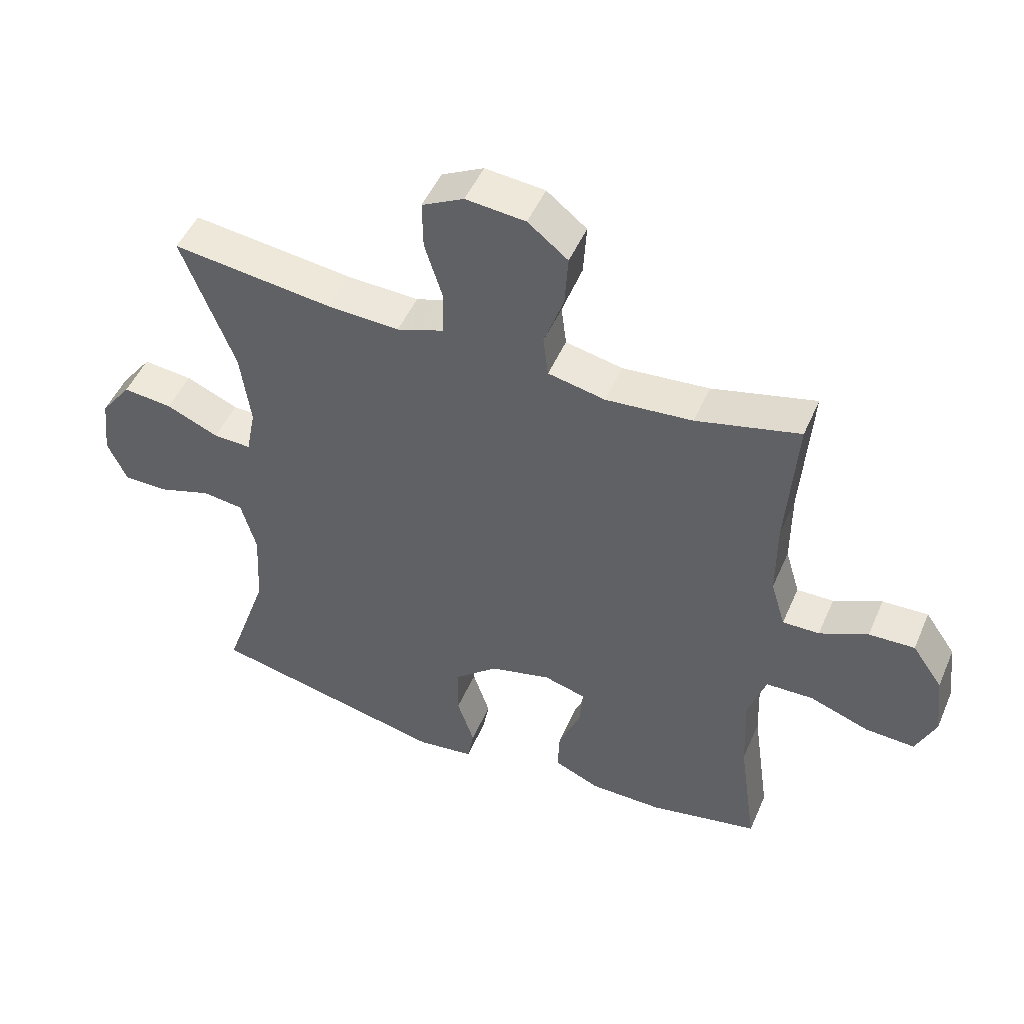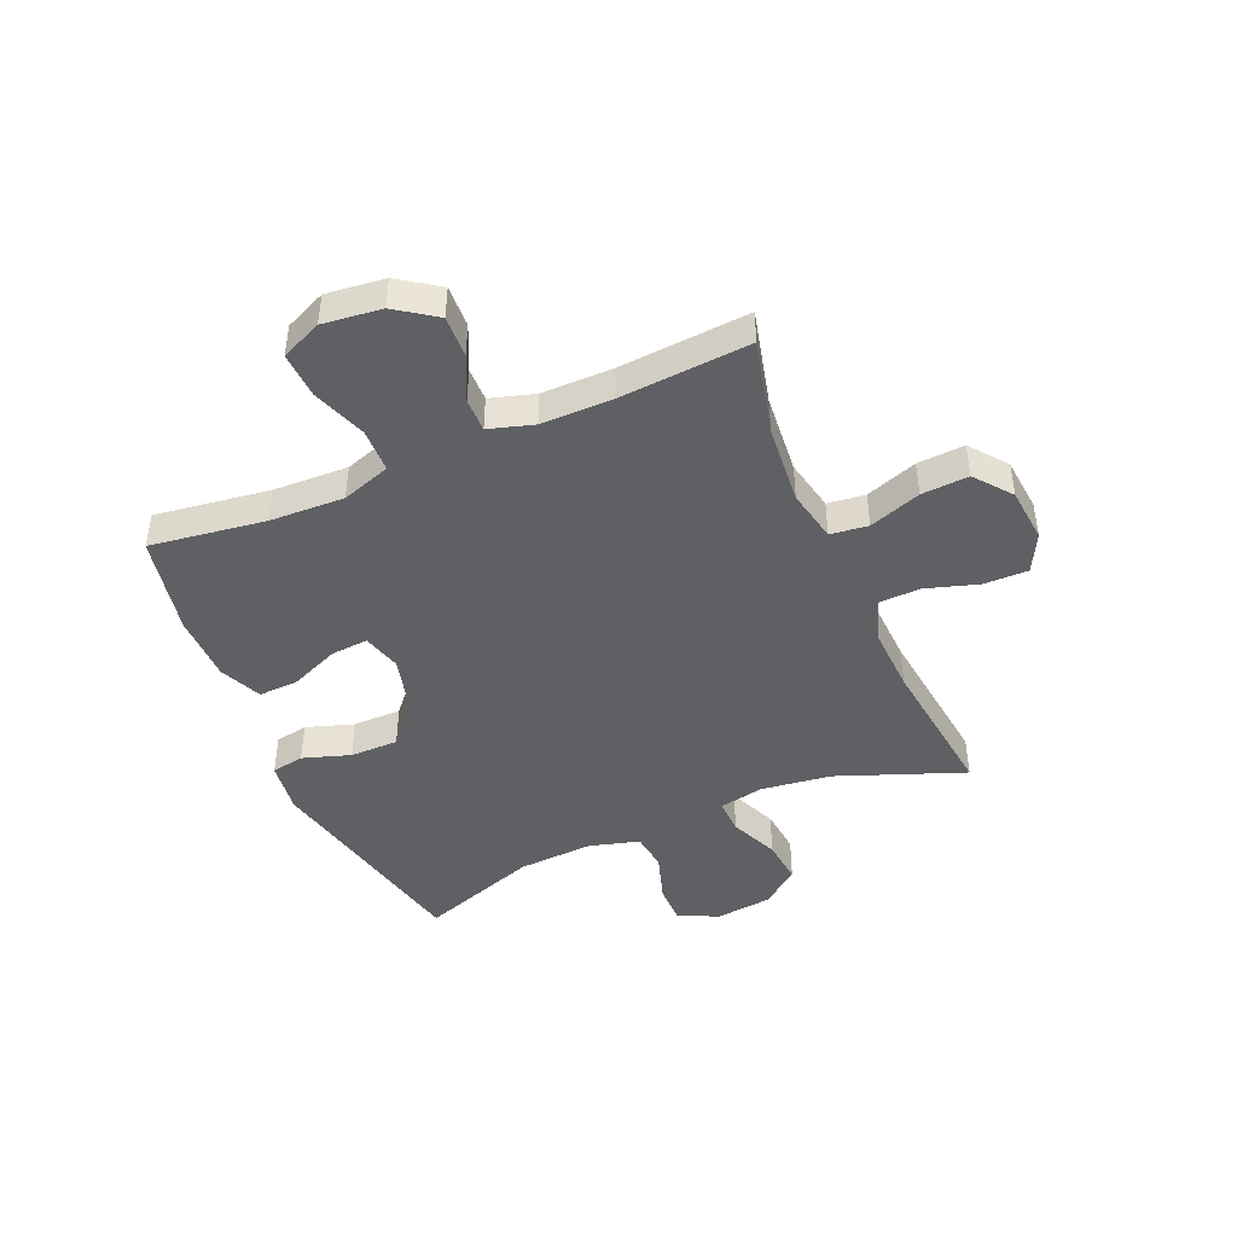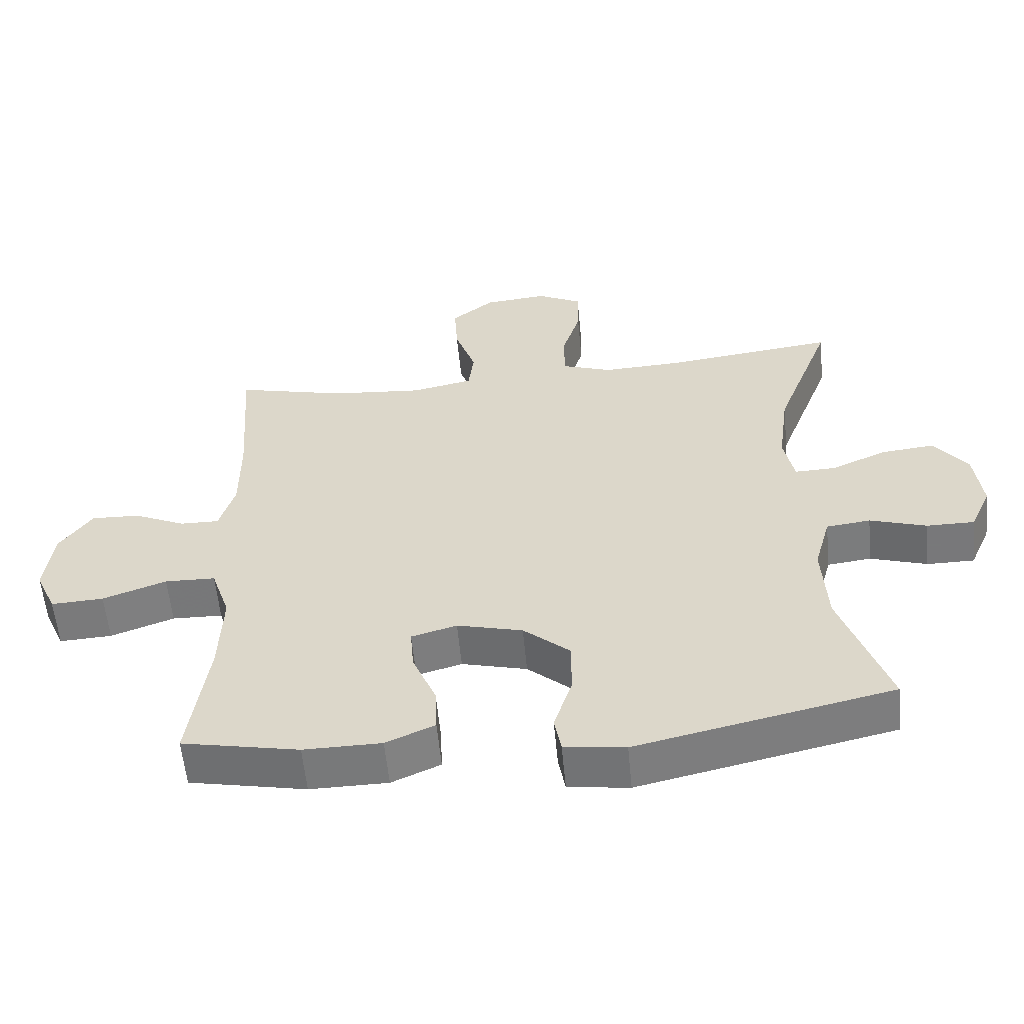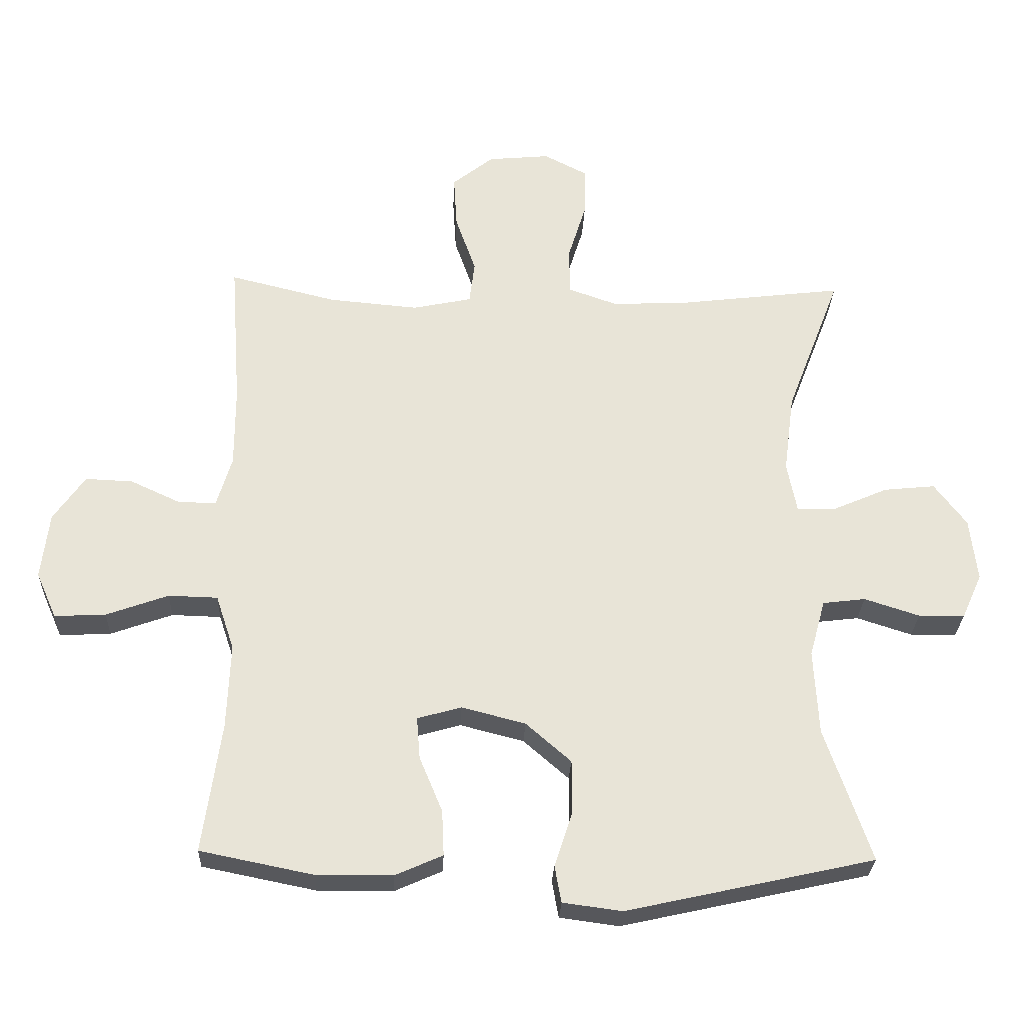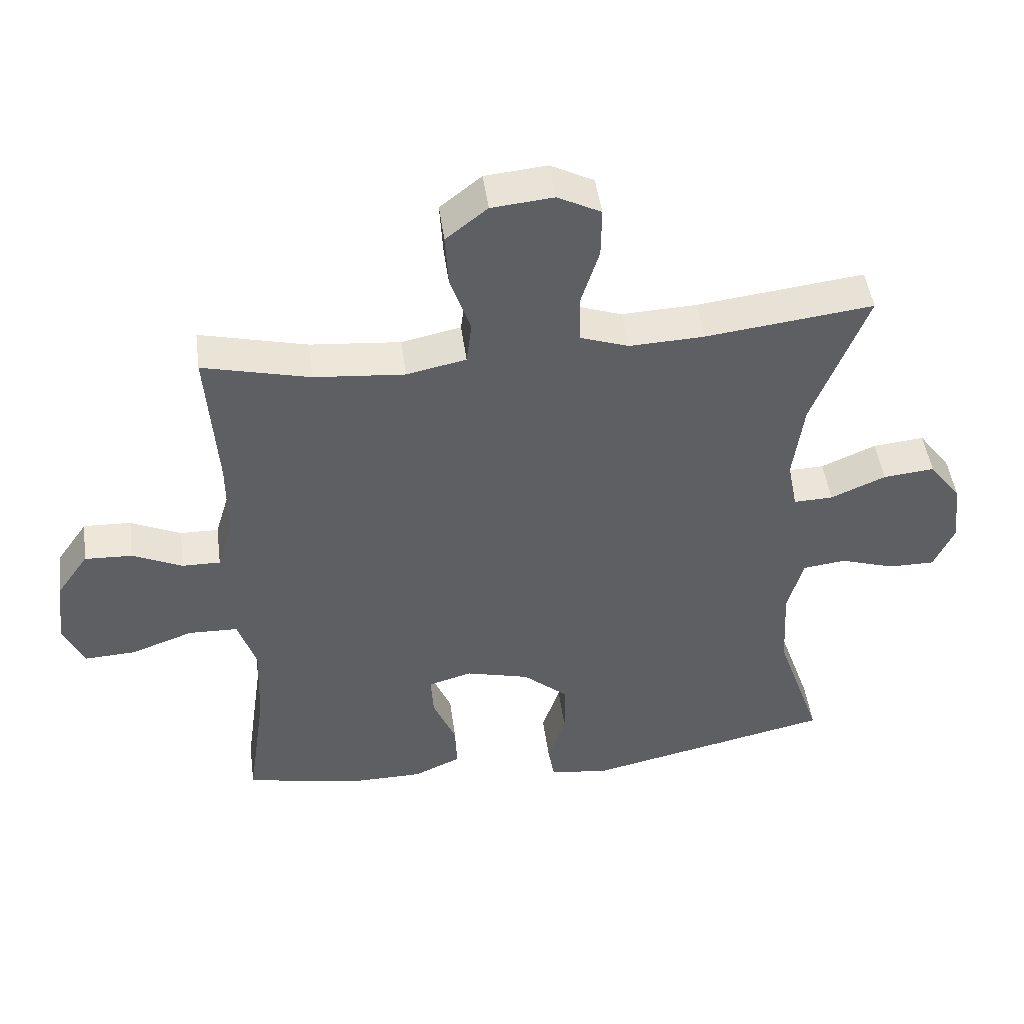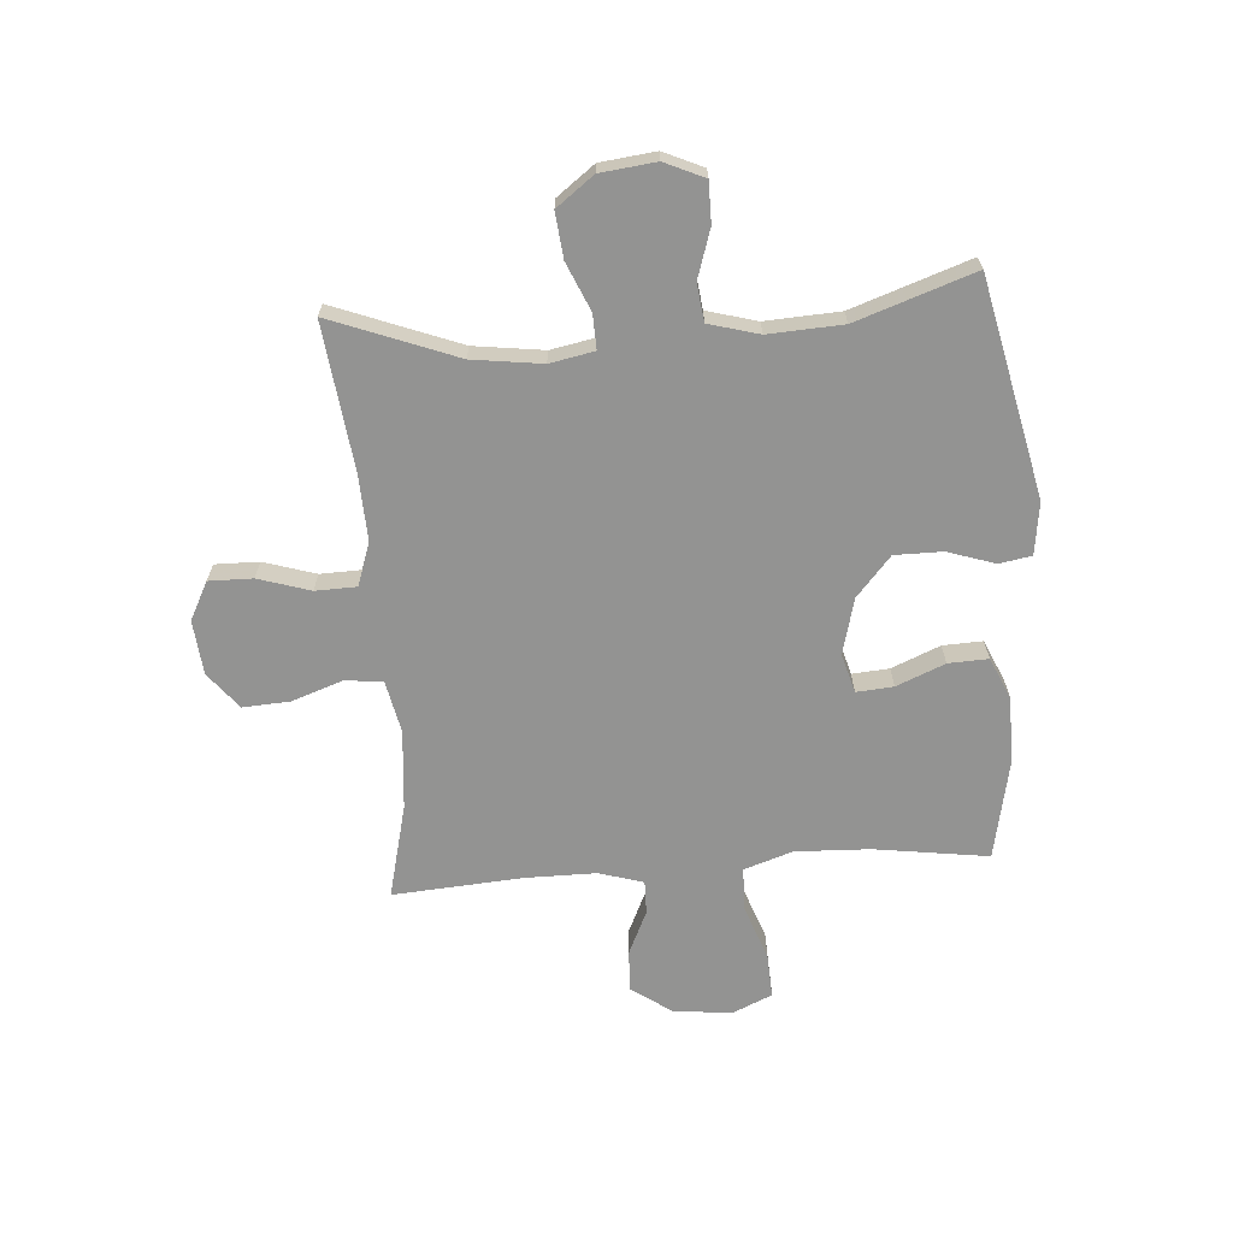
<metadata>
{"format":"obj","ext":"obj","renderer":"f3d","projection":"perspective","resolution":1024,"background":"white","views":[{"elev":49.0,"azim":-157.1,"up":"+Z"},{"elev":-45.0,"azim":-66.7,"up":"+Y"},{"elev":-57.6,"azim":5.4,"up":"+Z"},{"elev":-27.7,"azim":-2.3,"up":"+Z"},{"elev":47.3,"azim":-7.6,"up":"+Z"},{"elev":-66.6,"azim":94.2,"up":"+Y"}]}
</metadata>
<code>
v -0.5 0.07 0.5
v -0.337 0.07 0.46
v -0.2 0.07 0.448
v -0.11 0.07 0.467
v -0.102 0.07 0.532
v -0.133 0.07 0.621
v -0.138 0.07 0.702
v -0.075 0.07 0.752
v 0.019 0.07 0.761
v 0.085 0.07 0.727
v 0.084 0.07 0.651
v 0.056 0.07 0.561
v 0.058 0.07 0.49
v 0.132 0.07 0.464
v 0.246 0.07 0.469
v 0.5 0.07 0.5
v 0.417 0.07 0.283
v 0.401 0.07 0.162
v 0.416 0.07 0.085
v 0.476 0.07 0.087
v 0.559 0.07 0.123
v 0.637 0.07 0.131
v 0.686 0.07 0.066
v 0.697 0.07 -0.03
v 0.666 0.07 -0.099
v 0.596 0.07 -0.099
v 0.512 0.07 -0.072
v 0.447 0.07 -0.08
v 0.423 0.07 -0.167
v 0.43 0.07 -0.296
v 0.5 0.07 -0.5
v 0.123 0.07 -0.584
v 0.033 0.07 -0.572
v 0.023 0.07 -0.516
v 0.05 0.07 -0.434
v 0.05 0.07 -0.351
v -0.019 0.07 -0.291
v -0.116 0.07 -0.266
v -0.183 0.07 -0.285
v -0.178 0.07 -0.349
v -0.143 0.07 -0.433
v -0.14 0.07 -0.502
v -0.212 0.07 -0.534
v -0.327 0.07 -0.535
v -0.5 0.07 -0.5
v -0.472 0.07 -0.302
v -0.467 0.07 -0.173
v -0.495 0.07 -0.089
v -0.57 0.07 -0.087
v -0.664 0.07 -0.121
v -0.742 0.07 -0.125
v -0.773 0.07 -0.055
v -0.761 0.07 0.046
v -0.713 0.07 0.115
v -0.641 0.07 0.112
v -0.565 0.07 0.077
v -0.507 0.07 0.076
v -0.484 0.07 0.153
v -0.484 0.07 0.275
v -0.5 0 0.5
v -0.337 0 0.46
v -0.2 0 0.448
v -0.11 0 0.467
v -0.102 0 0.532
v -0.133 0 0.621
v -0.138 0 0.702
v -0.075 0 0.752
v 0.019 0 0.761
v 0.085 0 0.727
v 0.084 0 0.651
v 0.056 0 0.561
v 0.058 0 0.49
v 0.132 0 0.464
v 0.246 0 0.469
v 0.5 0 0.5
v 0.417 0 0.283
v 0.401 0 0.162
v 0.416 0 0.085
v 0.476 0 0.087
v 0.559 0 0.123
v 0.637 0 0.131
v 0.686 0 0.066
v 0.697 0 -0.03
v 0.666 0 -0.099
v 0.596 0 -0.099
v 0.512 0 -0.072
v 0.447 0 -0.08
v 0.423 0 -0.167
v 0.43 0 -0.296
v 0.5 0 -0.5
v 0.123 0 -0.584
v 0.033 0 -0.572
v 0.023 0 -0.516
v 0.05 0 -0.434
v 0.05 0 -0.351
v -0.019 0 -0.291
v -0.116 0 -0.266
v -0.183 0 -0.285
v -0.178 0 -0.349
v -0.143 0 -0.433
v -0.14 0 -0.502
v -0.212 0 -0.534
v -0.327 0 -0.535
v -0.5 0 -0.5
v -0.472 0 -0.302
v -0.467 0 -0.173
v -0.495 0 -0.089
v -0.57 0 -0.087
v -0.664 0 -0.121
v -0.742 0 -0.125
v -0.773 0 -0.055
v -0.761 0 0.046
v -0.713 0 0.115
v -0.641 0 0.112
v -0.565 0 0.077
v -0.507 0 0.076
v -0.484 0 0.153
v -0.484 0 0.275
f 54 55 56
f 53 54 56
f 52 53 56
f 51 52 56
f 50 51 56
f 49 50 56
f 48 49 56 57
f 47 48 57 58
f 44 45 46
f 43 44 46
f 42 43 46
f 41 42 46
f 40 41 46
f 39 40 46 47
f 47 58 59
f 39 47 59
f 38 39 59
f 33 34 35
f 32 33 35
f 31 32 35
f 30 31 35
f 29 30 35 36
f 28 29 36 37
f 25 26 27
f 24 25 27
f 23 24 27
f 22 23 27
f 21 22 27
f 20 21 27
f 19 20 27 28
f 59 1 2
f 38 59 2
f 37 38 2
f 28 37 2
f 19 28 2
f 18 19 2
f 10 11 12
f 9 10 12
f 8 9 12
f 7 8 12
f 6 7 12
f 5 6 12
f 4 5 12 13
f 3 4 13 14
f 17 18 2 3
f 15 16 17
f 3 14 15 17
f 115 114 113
f 115 113 112
f 115 112 111
f 115 111 110
f 115 110 109
f 115 109 108
f 116 115 108 107
f 117 116 107 106
f 105 104 103
f 105 103 102
f 105 102 101
f 105 101 100
f 105 100 99
f 106 105 99 98
f 118 117 106
f 118 106 98
f 118 98 97
f 94 93 92
f 94 92 91
f 94 91 90
f 94 90 89
f 95 94 89 88
f 96 95 88 87
f 86 85 84
f 86 84 83
f 86 83 82
f 86 82 81
f 86 81 80
f 86 80 79
f 87 86 79 78
f 61 60 118
f 61 118 97
f 61 97 96
f 61 96 87
f 61 87 78
f 61 78 77
f 71 70 69
f 71 69 68
f 71 68 67
f 71 67 66
f 71 66 65
f 71 65 64
f 72 71 64 63
f 73 72 63 62
f 62 61 77 76
f 76 75 74
f 76 74 73 62
f 1 60 61 2
f 2 61 62 3
f 3 62 63 4
f 4 63 64 5
f 5 64 65 6
f 6 65 66 7
f 7 66 67 8
f 8 67 68 9
f 9 68 69 10
f 10 69 70 11
f 11 70 71 12
f 12 71 72 13
f 13 72 73 14
f 14 73 74 15
f 15 74 75 16
f 16 75 76 17
f 17 76 77 18
f 18 77 78 19
f 19 78 79 20
f 20 79 80 21
f 21 80 81 22
f 22 81 82 23
f 23 82 83 24
f 24 83 84 25
f 25 84 85 26
f 26 85 86 27
f 27 86 87 28
f 28 87 88 29
f 29 88 89 30
f 30 89 90 31
f 31 90 91 32
f 32 91 92 33
f 33 92 93 34
f 34 93 94 35
f 35 94 95 36
f 36 95 96 37
f 37 96 97 38
f 38 97 98 39
f 39 98 99 40
f 40 99 100 41
f 41 100 101 42
f 42 101 102 43
f 43 102 103 44
f 44 103 104 45
f 45 104 105 46
f 46 105 106 47
f 47 106 107 48
f 48 107 108 49
f 49 108 109 50
f 50 109 110 51
f 51 110 111 52
f 52 111 112 53
f 53 112 113 54
f 54 113 114 55
f 55 114 115 56
f 56 115 116 57
f 57 116 117 58
f 58 117 118 59
f 59 118 60 1

</code>
